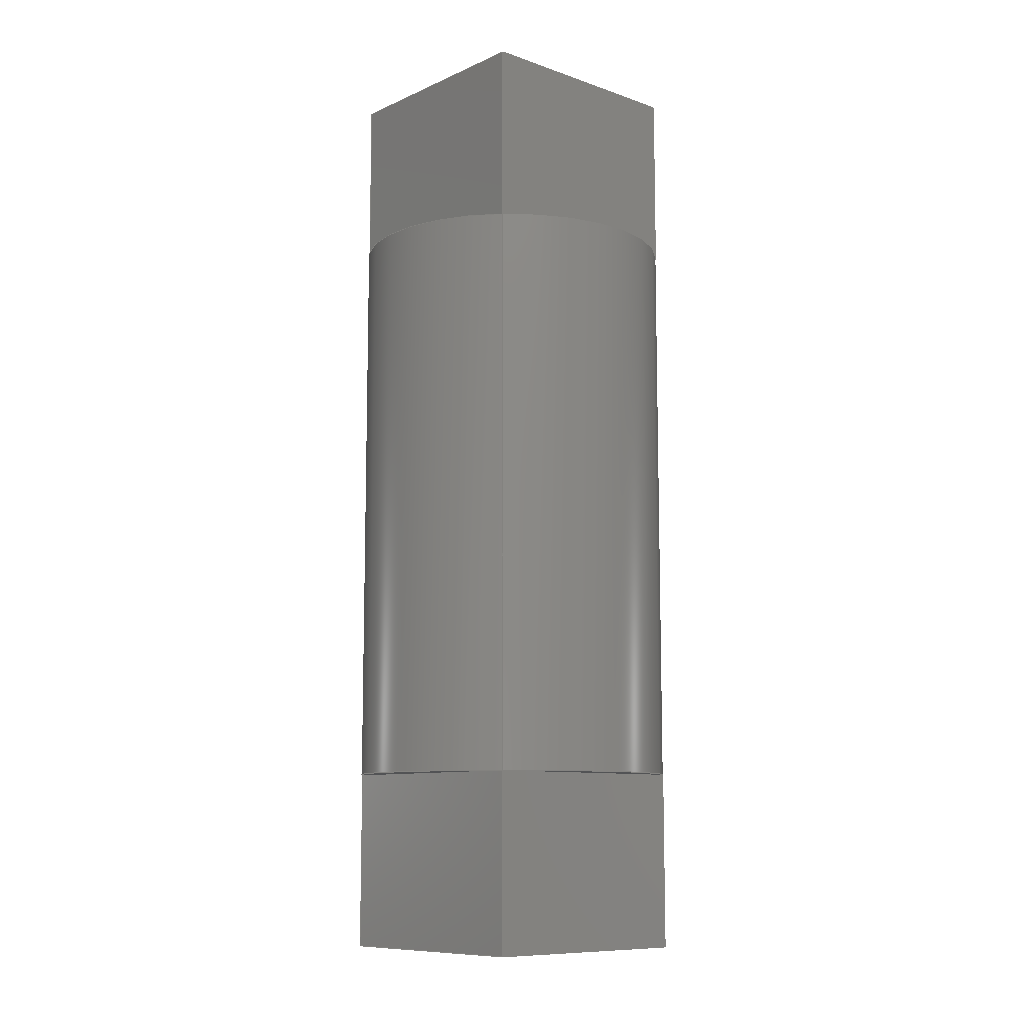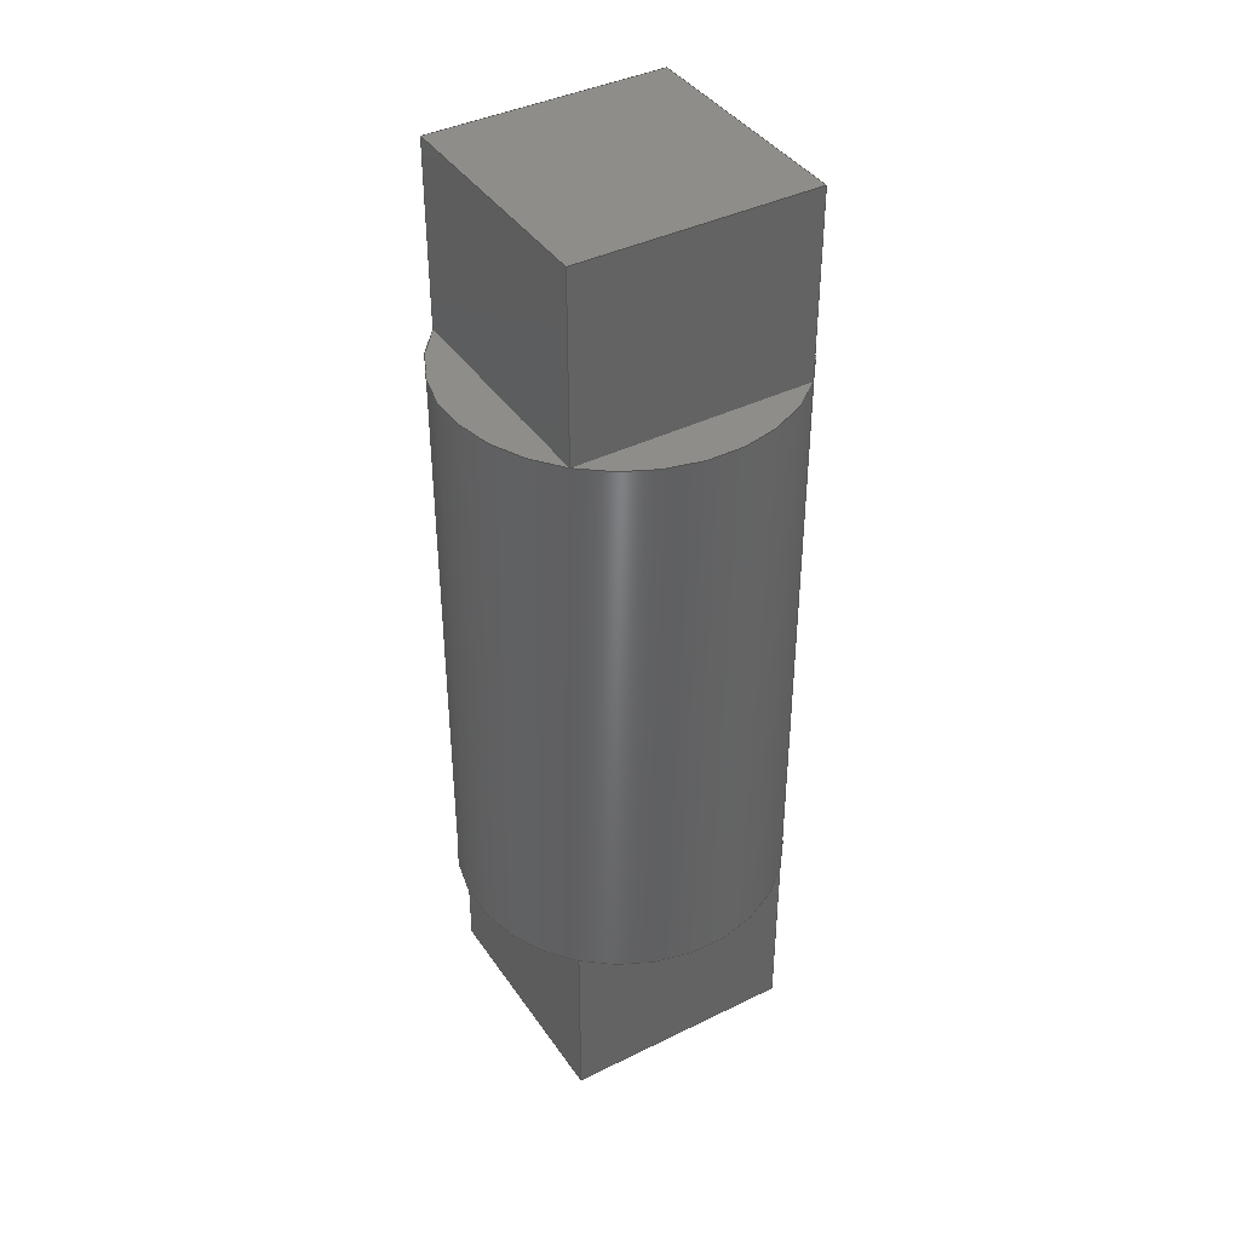
<metadata>
{"format":"step","ext":"step","renderer":"f3d","projection":"perspective","resolution":1024,"background":"white","views":[{"elev":-9.9,"azim":-41.6,"up":"+Y"},{"elev":40.4,"azim":-121.1,"up":"+Y"}]}
</metadata>
<code>
ISO-10303-21;
DATA;
#1=SHAPE_REPRESENTATION_RELATIONSHIP('','',#260,#2);
#2=ADVANCED_BREP_SHAPE_REPRESENTATION('',(#258),#438);
#3=CYLINDRICAL_SURFACE('',#283,0.0045);
#4=LINE('',#374,#28);
#5=LINE('',#378,#29);
#6=LINE('',#382,#30);
#7=LINE('',#385,#31);
#8=LINE('',#387,#32);
#9=LINE('',#390,#33);
#10=LINE('',#392,#34);
#11=LINE('',#394,#35);
#12=LINE('',#396,#36);
#13=LINE('',#398,#37);
#14=LINE('',#400,#38);
#15=LINE('',#402,#39);
#16=LINE('',#404,#40);
#17=LINE('',#406,#41);
#18=LINE('',#408,#42);
#19=LINE('',#409,#43);
#20=LINE('',#421,#44);
#21=LINE('',#423,#45);
#22=LINE('',#425,#46);
#23=LINE('',#427,#47);
#24=LINE('',#429,#48);
#25=LINE('',#431,#49);
#26=LINE('',#433,#50);
#27=LINE('',#435,#51);
#28=VECTOR('',#295,1);
#29=VECTOR('',#300,1);
#30=VECTOR('',#305,1);
#31=VECTOR('',#310,1);
#32=VECTOR('',#313,1);
#33=VECTOR('',#314,1);
#34=VECTOR('',#315,1);
#35=VECTOR('',#316,1);
#36=VECTOR('',#319,1);
#37=VECTOR('',#320,1);
#38=VECTOR('',#321,1);
#39=VECTOR('',#324,1);
#40=VECTOR('',#325,1);
#41=VECTOR('',#326,1);
#42=VECTOR('',#329,1);
#43=VECTOR('',#330,1);
#44=VECTOR('',#353,1);
#45=VECTOR('',#354,1);
#46=VECTOR('',#355,1);
#47=VECTOR('',#358,1);
#48=VECTOR('',#359,1);
#49=VECTOR('',#362,1);
#50=VECTOR('',#363,1);
#51=VECTOR('',#366,1);
#52=ORIENTED_EDGE('',*,*,#116,.F.);
#53=ORIENTED_EDGE('',*,*,#117,.T.);
#54=ORIENTED_EDGE('',*,*,#118,.F.);
#55=ORIENTED_EDGE('',*,*,#119,.T.);
#56=ORIENTED_EDGE('',*,*,#120,.F.);
#57=ORIENTED_EDGE('',*,*,#121,.T.);
#58=ORIENTED_EDGE('',*,*,#122,.F.);
#59=ORIENTED_EDGE('',*,*,#123,.T.);
#60=ORIENTED_EDGE('',*,*,#124,.F.);
#61=ORIENTED_EDGE('',*,*,#125,.F.);
#62=ORIENTED_EDGE('',*,*,#126,.T.);
#63=ORIENTED_EDGE('',*,*,#127,.T.);
#64=ORIENTED_EDGE('',*,*,#128,.F.);
#65=ORIENTED_EDGE('',*,*,#127,.F.);
#66=ORIENTED_EDGE('',*,*,#129,.T.);
#67=ORIENTED_EDGE('',*,*,#130,.T.);
#68=ORIENTED_EDGE('',*,*,#131,.F.);
#69=ORIENTED_EDGE('',*,*,#130,.F.);
#70=ORIENTED_EDGE('',*,*,#132,.T.);
#71=ORIENTED_EDGE('',*,*,#133,.T.);
#72=ORIENTED_EDGE('',*,*,#134,.F.);
#73=ORIENTED_EDGE('',*,*,#133,.F.);
#74=ORIENTED_EDGE('',*,*,#135,.T.);
#75=ORIENTED_EDGE('',*,*,#125,.T.);
#76=ORIENTED_EDGE('',*,*,#126,.F.);
#77=ORIENTED_EDGE('',*,*,#135,.F.);
#78=ORIENTED_EDGE('',*,*,#132,.F.);
#79=ORIENTED_EDGE('',*,*,#129,.F.);
#80=ORIENTED_EDGE('',*,*,#136,.T.);
#81=ORIENTED_EDGE('',*,*,#124,.T.);
#82=ORIENTED_EDGE('',*,*,#137,.T.);
#83=ORIENTED_EDGE('',*,*,#128,.T.);
#84=ORIENTED_EDGE('',*,*,#138,.T.);
#85=ORIENTED_EDGE('',*,*,#131,.T.);
#86=ORIENTED_EDGE('',*,*,#139,.T.);
#87=ORIENTED_EDGE('',*,*,#134,.T.);
#88=ORIENTED_EDGE('',*,*,#136,.F.);
#89=ORIENTED_EDGE('',*,*,#137,.F.);
#90=ORIENTED_EDGE('',*,*,#138,.F.);
#91=ORIENTED_EDGE('',*,*,#139,.F.);
#92=ORIENTED_EDGE('',*,*,#118,.T.);
#93=ORIENTED_EDGE('',*,*,#116,.T.);
#94=ORIENTED_EDGE('',*,*,#122,.T.);
#95=ORIENTED_EDGE('',*,*,#120,.T.);
#96=ORIENTED_EDGE('',*,*,#117,.F.);
#97=ORIENTED_EDGE('',*,*,#140,.F.);
#98=ORIENTED_EDGE('',*,*,#141,.F.);
#99=ORIENTED_EDGE('',*,*,#142,.T.);
#100=ORIENTED_EDGE('',*,*,#119,.F.);
#101=ORIENTED_EDGE('',*,*,#143,.F.);
#102=ORIENTED_EDGE('',*,*,#144,.F.);
#103=ORIENTED_EDGE('',*,*,#140,.T.);
#104=ORIENTED_EDGE('',*,*,#121,.F.);
#105=ORIENTED_EDGE('',*,*,#145,.F.);
#106=ORIENTED_EDGE('',*,*,#146,.F.);
#107=ORIENTED_EDGE('',*,*,#143,.T.);
#108=ORIENTED_EDGE('',*,*,#123,.F.);
#109=ORIENTED_EDGE('',*,*,#142,.F.);
#110=ORIENTED_EDGE('',*,*,#147,.F.);
#111=ORIENTED_EDGE('',*,*,#145,.T.);
#112=ORIENTED_EDGE('',*,*,#141,.T.);
#113=ORIENTED_EDGE('',*,*,#144,.T.);
#114=ORIENTED_EDGE('',*,*,#146,.T.);
#115=ORIENTED_EDGE('',*,*,#147,.T.);
#116=EDGE_CURVE('',#148,#149,#164,.T.);
#117=EDGE_CURVE('',#148,#149,#4,.T.);
#118=EDGE_CURVE('',#150,#148,#165,.T.);
#119=EDGE_CURVE('',#150,#148,#5,.T.);
#120=EDGE_CURVE('',#151,#150,#166,.T.);
#121=EDGE_CURVE('',#151,#150,#6,.T.);
#122=EDGE_CURVE('',#149,#151,#167,.T.);
#123=EDGE_CURVE('',#149,#151,#7,.T.);
#124=EDGE_CURVE('',#152,#153,#8,.T.);
#125=EDGE_CURVE('',#154,#152,#9,.T.);
#126=EDGE_CURVE('',#154,#155,#10,.T.);
#127=EDGE_CURVE('',#155,#153,#11,.T.);
#128=EDGE_CURVE('',#153,#156,#12,.T.);
#129=EDGE_CURVE('',#155,#157,#13,.T.);
#130=EDGE_CURVE('',#157,#156,#14,.T.);
#131=EDGE_CURVE('',#156,#158,#15,.T.);
#132=EDGE_CURVE('',#157,#159,#16,.T.);
#133=EDGE_CURVE('',#159,#158,#17,.T.);
#134=EDGE_CURVE('',#158,#152,#18,.T.);
#135=EDGE_CURVE('',#159,#154,#19,.T.);
#136=EDGE_CURVE('',#153,#152,#168,.T.);
#137=EDGE_CURVE('',#156,#153,#169,.T.);
#138=EDGE_CURVE('',#158,#156,#170,.T.);
#139=EDGE_CURVE('',#152,#158,#171,.T.);
#140=EDGE_CURVE('',#160,#148,#20,.T.);
#141=EDGE_CURVE('',#161,#160,#21,.T.);
#142=EDGE_CURVE('',#161,#149,#22,.T.);
#143=EDGE_CURVE('',#162,#150,#23,.T.);
#144=EDGE_CURVE('',#160,#162,#24,.T.);
#145=EDGE_CURVE('',#163,#151,#25,.T.);
#146=EDGE_CURVE('',#162,#163,#26,.T.);
#147=EDGE_CURVE('',#163,#161,#27,.T.);
#148=VERTEX_POINT('',#372);
#149=VERTEX_POINT('',#373);
#150=VERTEX_POINT('',#377);
#151=VERTEX_POINT('',#381);
#152=VERTEX_POINT('',#388);
#153=VERTEX_POINT('',#389);
#154=VERTEX_POINT('',#391);
#155=VERTEX_POINT('',#393);
#156=VERTEX_POINT('',#397);
#157=VERTEX_POINT('',#399);
#158=VERTEX_POINT('',#403);
#159=VERTEX_POINT('',#405);
#160=VERTEX_POINT('',#422);
#161=VERTEX_POINT('',#424);
#162=VERTEX_POINT('',#428);
#163=VERTEX_POINT('',#432);
#164=CIRCLE('',#263,0.0045);
#165=CIRCLE('',#265,0.0045);
#166=CIRCLE('',#267,0.0045);
#167=CIRCLE('',#269,0.0045);
#168=CIRCLE('',#276,0.0045);
#169=CIRCLE('',#278,0.0045);
#170=CIRCLE('',#280,0.0045);
#171=CIRCLE('',#282,0.0045);
#172=EDGE_LOOP('',(#52,#53));
#173=EDGE_LOOP('',(#54,#55));
#174=EDGE_LOOP('',(#56,#57));
#175=EDGE_LOOP('',(#58,#59));
#176=EDGE_LOOP('',(#60,#61,#62,#63));
#177=EDGE_LOOP('',(#64,#65,#66,#67));
#178=EDGE_LOOP('',(#68,#69,#70,#71));
#179=EDGE_LOOP('',(#72,#73,#74,#75));
#180=EDGE_LOOP('',(#76,#77,#78,#79));
#181=EDGE_LOOP('',(#80,#81));
#182=EDGE_LOOP('',(#82,#83));
#183=EDGE_LOOP('',(#84,#85));
#184=EDGE_LOOP('',(#86,#87));
#185=EDGE_LOOP('',(#88,#89,#90,#91));
#186=EDGE_LOOP('',(#92,#93,#94,#95));
#187=EDGE_LOOP('',(#96,#97,#98,#99));
#188=EDGE_LOOP('',(#100,#101,#102,#103));
#189=EDGE_LOOP('',(#104,#105,#106,#107));
#190=EDGE_LOOP('',(#108,#109,#110,#111));
#191=EDGE_LOOP('',(#112,#113,#114,#115));
#192=FACE_BOUND('',#172,.T.);
#193=FACE_BOUND('',#173,.T.);
#194=FACE_BOUND('',#174,.T.);
#195=FACE_BOUND('',#175,.T.);
#196=FACE_BOUND('',#176,.T.);
#197=FACE_BOUND('',#177,.T.);
#198=FACE_BOUND('',#178,.T.);
#199=FACE_BOUND('',#179,.T.);
#200=FACE_BOUND('',#180,.T.);
#201=FACE_BOUND('',#181,.T.);
#202=FACE_BOUND('',#182,.T.);
#203=FACE_BOUND('',#183,.T.);
#204=FACE_BOUND('',#184,.T.);
#205=FACE_BOUND('',#185,.T.);
#206=FACE_BOUND('',#186,.T.);
#207=FACE_BOUND('',#187,.T.);
#208=FACE_BOUND('',#188,.T.);
#209=FACE_BOUND('',#189,.T.);
#210=FACE_BOUND('',#190,.T.);
#211=FACE_BOUND('',#191,.T.);
#212=PLANE('',#262);
#213=PLANE('',#264);
#214=PLANE('',#266);
#215=PLANE('',#268);
#216=PLANE('',#270);
#217=PLANE('',#271);
#218=PLANE('',#272);
#219=PLANE('',#273);
#220=PLANE('',#274);
#221=PLANE('',#275);
#222=PLANE('',#277);
#223=PLANE('',#279);
#224=PLANE('',#281);
#225=PLANE('',#284);
#226=PLANE('',#285);
#227=PLANE('',#286);
#228=PLANE('',#287);
#229=PLANE('',#288);
#230=ADVANCED_FACE('',(#192),#212,.T.);
#231=ADVANCED_FACE('',(#193),#213,.T.);
#232=ADVANCED_FACE('',(#194),#214,.T.);
#233=ADVANCED_FACE('',(#195),#215,.T.);
#234=ADVANCED_FACE('',(#196),#216,.T.);
#235=ADVANCED_FACE('',(#197),#217,.T.);
#236=ADVANCED_FACE('',(#198),#218,.T.);
#237=ADVANCED_FACE('',(#199),#219,.T.);
#238=ADVANCED_FACE('',(#200),#220,.F.);
#239=ADVANCED_FACE('',(#201),#221,.F.);
#240=ADVANCED_FACE('',(#202),#222,.F.);
#241=ADVANCED_FACE('',(#203),#223,.F.);
#242=ADVANCED_FACE('',(#204),#224,.F.);
#243=ADVANCED_FACE('',(#205,#206),#3,.T.);
#244=ADVANCED_FACE('',(#207),#225,.F.);
#245=ADVANCED_FACE('',(#208),#226,.F.);
#246=ADVANCED_FACE('',(#209),#227,.F.);
#247=ADVANCED_FACE('',(#210),#228,.F.);
#248=ADVANCED_FACE('',(#211),#229,.T.);
#249=CLOSED_SHELL('',(#230,#231,#232,#233,#234,#235,#236,#237,#238,#239,
#240,#241,#242,#243,#244,#245,#246,#247,#248));
#250=STYLED_ITEM('',(#251),#258);
#251=PRESENTATION_STYLE_ASSIGNMENT((#252));
#252=SURFACE_STYLE_USAGE(.BOTH.,#253);
#253=SURFACE_SIDE_STYLE('',(#254));
#254=SURFACE_STYLE_FILL_AREA(#255);
#255=FILL_AREA_STYLE('',(#256));
#256=FILL_AREA_STYLE_COLOUR('',#257);
#257=COLOUR_RGB('',0.9725,0.5294,0.003922);
#258=MANIFOLD_SOLID_BREP('Part 70',#249);
#259=SHAPE_DEFINITION_REPRESENTATION(#443,#260);
#260=SHAPE_REPRESENTATION('Part 70',(#261),#438);
#261=AXIS2_PLACEMENT_3D('',#369,#289,#290);
#262=AXIS2_PLACEMENT_3D('',#370,#291,#292);
#263=AXIS2_PLACEMENT_3D('',#371,#293,#294);
#264=AXIS2_PLACEMENT_3D('',#375,#296,#297);
#265=AXIS2_PLACEMENT_3D('',#376,#298,#299);
#266=AXIS2_PLACEMENT_3D('',#379,#301,#302);
#267=AXIS2_PLACEMENT_3D('',#380,#303,#304);
#268=AXIS2_PLACEMENT_3D('',#383,#306,#307);
#269=AXIS2_PLACEMENT_3D('',#384,#308,#309);
#270=AXIS2_PLACEMENT_3D('',#386,#311,#312);
#271=AXIS2_PLACEMENT_3D('',#395,#317,#318);
#272=AXIS2_PLACEMENT_3D('',#401,#322,#323);
#273=AXIS2_PLACEMENT_3D('',#407,#327,#328);
#274=AXIS2_PLACEMENT_3D('',#410,#331,#332);
#275=AXIS2_PLACEMENT_3D('',#411,#333,#334);
#276=AXIS2_PLACEMENT_3D('',#412,#335,#336);
#277=AXIS2_PLACEMENT_3D('',#413,#337,#338);
#278=AXIS2_PLACEMENT_3D('',#414,#339,#340);
#279=AXIS2_PLACEMENT_3D('',#415,#341,#342);
#280=AXIS2_PLACEMENT_3D('',#416,#343,#344);
#281=AXIS2_PLACEMENT_3D('',#417,#345,#346);
#282=AXIS2_PLACEMENT_3D('',#418,#347,#348);
#283=AXIS2_PLACEMENT_3D('',#419,#349,#350);
#284=AXIS2_PLACEMENT_3D('',#420,#351,#352);
#285=AXIS2_PLACEMENT_3D('',#426,#356,#357);
#286=AXIS2_PLACEMENT_3D('',#430,#360,#361);
#287=AXIS2_PLACEMENT_3D('',#434,#364,#365);
#288=AXIS2_PLACEMENT_3D('',#436,#367,#368);
#289=DIRECTION('',(0,0,1));
#290=DIRECTION('',(1,0,0));
#291=DIRECTION('',(0,-1,0));
#292=DIRECTION('',(1,0,0));
#293=DIRECTION('',(0,1,0));
#294=DIRECTION('',(0,0,-1));
#295=DIRECTION('',(0,0,-1));
#296=DIRECTION('',(0,-1,0));
#297=DIRECTION('',(1,0,0));
#298=DIRECTION('',(0,1,0));
#299=DIRECTION('',(0,0,-1));
#300=DIRECTION('',(1,0,0));
#301=DIRECTION('',(0,-1,0));
#302=DIRECTION('',(1,0,0));
#303=DIRECTION('',(0,1,0));
#304=DIRECTION('',(0,0,-1));
#305=DIRECTION('',(0,0,1));
#306=DIRECTION('',(0,-1,0));
#307=DIRECTION('',(1,0,0));
#308=DIRECTION('',(0,1,0));
#309=DIRECTION('',(0,0,-1));
#310=DIRECTION('',(-1,0,0));
#311=DIRECTION('',(1,0,0));
#312=DIRECTION('',(0,0,-1));
#313=DIRECTION('',(0,0,1));
#314=DIRECTION('',(0,-1,0));
#315=DIRECTION('',(0,0,1));
#316=DIRECTION('',(0,-1,0));
#317=DIRECTION('',(0,0,1));
#318=DIRECTION('',(1,0,0));
#319=DIRECTION('',(-1,0,0));
#320=DIRECTION('',(-1,0,0));
#321=DIRECTION('',(0,-1,0));
#322=DIRECTION('',(-1,0,0));
#323=DIRECTION('',(0,0,1));
#324=DIRECTION('',(0,0,-1));
#325=DIRECTION('',(0,0,-1));
#326=DIRECTION('',(0,-1,0));
#327=DIRECTION('',(0,0,-1));
#328=DIRECTION('',(-1,0,0));
#329=DIRECTION('',(1,0,0));
#330=DIRECTION('',(1,0,0));
#331=DIRECTION('',(0,-1,0));
#332=DIRECTION('',(1,0,0));
#333=DIRECTION('',(0,-1,0));
#334=DIRECTION('',(1,0,0));
#335=DIRECTION('',(0,1,0));
#336=DIRECTION('',(0,0,-1));
#337=DIRECTION('',(0,-1,0));
#338=DIRECTION('',(1,0,0));
#339=DIRECTION('',(0,1,0));
#340=DIRECTION('',(0,0,-1));
#341=DIRECTION('',(0,-1,0));
#342=DIRECTION('',(1,0,0));
#343=DIRECTION('',(0,1,0));
#344=DIRECTION('',(0,0,-1));
#345=DIRECTION('',(0,-1,0));
#346=DIRECTION('',(1,0,0));
#347=DIRECTION('',(0,1,0));
#348=DIRECTION('',(0,0,-1));
#349=DIRECTION('',(0,1,0));
#350=DIRECTION('',(0,0,1));
#351=DIRECTION('',(-1,0,0));
#352=DIRECTION('',(0,0,1));
#353=DIRECTION('',(0,1,0));
#354=DIRECTION('',(0,0,1));
#355=DIRECTION('',(0,1,0));
#356=DIRECTION('',(0,0,-1));
#357=DIRECTION('',(-1,0,0));
#358=DIRECTION('',(0,1,0));
#359=DIRECTION('',(-1,0,0));
#360=DIRECTION('',(1,0,0));
#361=DIRECTION('',(0,0,-1));
#362=DIRECTION('',(0,1,0));
#363=DIRECTION('',(0,0,-1));
#364=DIRECTION('',(0,0,1));
#365=DIRECTION('',(1,0,0));
#366=DIRECTION('',(1,0,0));
#367=DIRECTION('',(0,-1,0));
#368=DIRECTION('',(1,0,0));
#369=CARTESIAN_POINT('',(0,0,0));
#370=CARTESIAN_POINT('',(0.05,-0.114,0.121));
#371=CARTESIAN_POINT('',(0.05,-0.114,0.1411));
#372=CARTESIAN_POINT('',(0.05318,-0.114,0.1443));
#373=CARTESIAN_POINT('',(0.05318,-0.114,0.1379));
#374=CARTESIAN_POINT('',(0.05318,-0.114,0.121));
#375=CARTESIAN_POINT('',(0.05,-0.114,0.121));
#376=CARTESIAN_POINT('',(0.05,-0.114,0.1411));
#377=CARTESIAN_POINT('',(0.04682,-0.114,0.1443));
#378=CARTESIAN_POINT('',(0.05,-0.114,0.1443));
#379=CARTESIAN_POINT('',(0.05,-0.114,0.121));
#380=CARTESIAN_POINT('',(0.05,-0.114,0.1411));
#381=CARTESIAN_POINT('',(0.04682,-0.114,0.1379));
#382=CARTESIAN_POINT('',(0.04682,-0.114,0.121));
#383=CARTESIAN_POINT('',(0.05,-0.114,0.121));
#384=CARTESIAN_POINT('',(0.05,-0.114,0.1411));
#385=CARTESIAN_POINT('',(0.05,-0.114,0.1379));
#386=CARTESIAN_POINT('',(0.05318,-0.093,0.1411));
#387=CARTESIAN_POINT('',(0.05318,-0.098,0.1411));
#388=CARTESIAN_POINT('',(0.05318,-0.098,0.1379));
#389=CARTESIAN_POINT('',(0.05318,-0.098,0.1443));
#390=CARTESIAN_POINT('',(0.05318,-0.093,0.1379));
#391=CARTESIAN_POINT('',(0.05318,-0.093,0.1379));
#392=CARTESIAN_POINT('',(0.05318,-0.093,0.1411));
#393=CARTESIAN_POINT('',(0.05318,-0.093,0.1443));
#394=CARTESIAN_POINT('',(0.05318,-0.093,0.1443));
#395=CARTESIAN_POINT('',(0.05,-0.093,0.1443));
#396=CARTESIAN_POINT('',(0.05,-0.098,0.1443));
#397=CARTESIAN_POINT('',(0.04682,-0.098,0.1443));
#398=CARTESIAN_POINT('',(0.05,-0.093,0.1443));
#399=CARTESIAN_POINT('',(0.04682,-0.093,0.1443));
#400=CARTESIAN_POINT('',(0.04682,-0.093,0.1443));
#401=CARTESIAN_POINT('',(0.04682,-0.093,0.1411));
#402=CARTESIAN_POINT('',(0.04682,-0.098,0.1411));
#403=CARTESIAN_POINT('',(0.04682,-0.098,0.1379));
#404=CARTESIAN_POINT('',(0.04682,-0.093,0.1411));
#405=CARTESIAN_POINT('',(0.04682,-0.093,0.1379));
#406=CARTESIAN_POINT('',(0.04682,-0.093,0.1379));
#407=CARTESIAN_POINT('',(0.05,-0.093,0.1379));
#408=CARTESIAN_POINT('',(0.05,-0.098,0.1379));
#409=CARTESIAN_POINT('',(0.05,-0.093,0.1379));
#410=CARTESIAN_POINT('',(0.04987,-0.093,0.121));
#411=CARTESIAN_POINT('',(0.05,-0.098,0.121));
#412=CARTESIAN_POINT('',(0.05,-0.098,0.1411));
#413=CARTESIAN_POINT('',(0.05,-0.098,0.121));
#414=CARTESIAN_POINT('',(0.05,-0.098,0.1411));
#415=CARTESIAN_POINT('',(0.05,-0.098,0.121));
#416=CARTESIAN_POINT('',(0.05,-0.098,0.1411));
#417=CARTESIAN_POINT('',(0.05,-0.098,0.121));
#418=CARTESIAN_POINT('',(0.05,-0.098,0.1411));
#419=CARTESIAN_POINT('',(0.05,-0.114,0.1411));
#420=CARTESIAN_POINT('',(0.05318,-0.119,0.1411));
#421=CARTESIAN_POINT('',(0.05318,-0.119,0.1443));
#422=CARTESIAN_POINT('',(0.05318,-0.119,0.1443));
#423=CARTESIAN_POINT('',(0.05318,-0.119,0.1411));
#424=CARTESIAN_POINT('',(0.05318,-0.119,0.1379));
#425=CARTESIAN_POINT('',(0.05318,-0.119,0.1379));
#426=CARTESIAN_POINT('',(0.05,-0.119,0.1443));
#427=CARTESIAN_POINT('',(0.04682,-0.119,0.1443));
#428=CARTESIAN_POINT('',(0.04682,-0.119,0.1443));
#429=CARTESIAN_POINT('',(0.05,-0.119,0.1443));
#430=CARTESIAN_POINT('',(0.04682,-0.119,0.1411));
#431=CARTESIAN_POINT('',(0.04682,-0.119,0.1379));
#432=CARTESIAN_POINT('',(0.04682,-0.119,0.1379));
#433=CARTESIAN_POINT('',(0.04682,-0.119,0.1411));
#434=CARTESIAN_POINT('',(0.05,-0.119,0.1379));
#435=CARTESIAN_POINT('',(0.05,-0.119,0.1379));
#436=CARTESIAN_POINT('',(0.04987,-0.119,0.121));
#437=MECHANICAL_DESIGN_GEOMETRIC_PRESENTATION_REPRESENTATION('',(#250),
#438);
#438=(
GEOMETRIC_REPRESENTATION_CONTEXT(3)
GLOBAL_UNCERTAINTY_ASSIGNED_CONTEXT((#439))
GLOBAL_UNIT_ASSIGNED_CONTEXT((#442,#441,#440))
REPRESENTATION_CONTEXT('Part 70','TOP_LEVEL_ASSEMBLY_PART')
);
#439=UNCERTAINTY_MEASURE_WITH_UNIT(LENGTH_MEASURE(5e-06),#442,
'DISTANCE_ACCURACY_VALUE','Maximum Tolerance applied to model');
#440=(
NAMED_UNIT(*)
SI_UNIT($,.STERADIAN.)
SOLID_ANGLE_UNIT()
);
#441=(
NAMED_UNIT(*)
PLANE_ANGLE_UNIT()
SI_UNIT($,.RADIAN.)
);
#442=(
LENGTH_UNIT()
NAMED_UNIT(*)
SI_UNIT($,.METRE.)
);
#443=PRODUCT_DEFINITION_SHAPE('','',#444);
#444=PRODUCT_DEFINITION('','',#446,#445);
#445=PRODUCT_DEFINITION_CONTEXT('',#452,'design');
#446=PRODUCT_DEFINITION_FORMATION_WITH_SPECIFIED_SOURCE('','',#448,
 .NOT_KNOWN.);
#447=PRODUCT_RELATED_PRODUCT_CATEGORY('','',(#448));
#448=PRODUCT('Part 70','Part 70','Part 70',(#450));
#449=PRODUCT_CATEGORY('','');
#450=PRODUCT_CONTEXT('',#452,'mechanical');
#451=APPLICATION_PROTOCOL_DEFINITION('international standard',
'ap242_managed_model_based_3d_engineering',2011,#452);
#452=APPLICATION_CONTEXT('managed model based 3d engineering');
ENDSEC;
END-ISO-10303-21;

</code>
